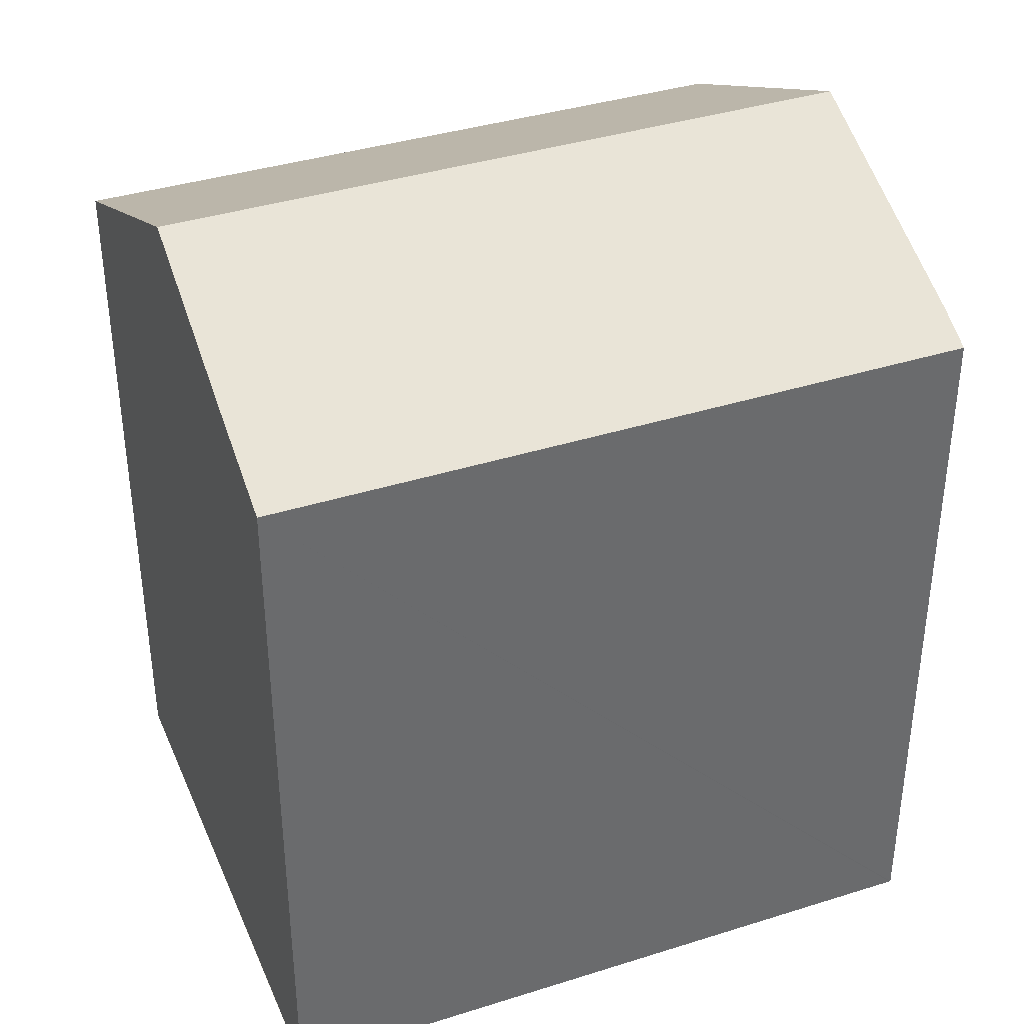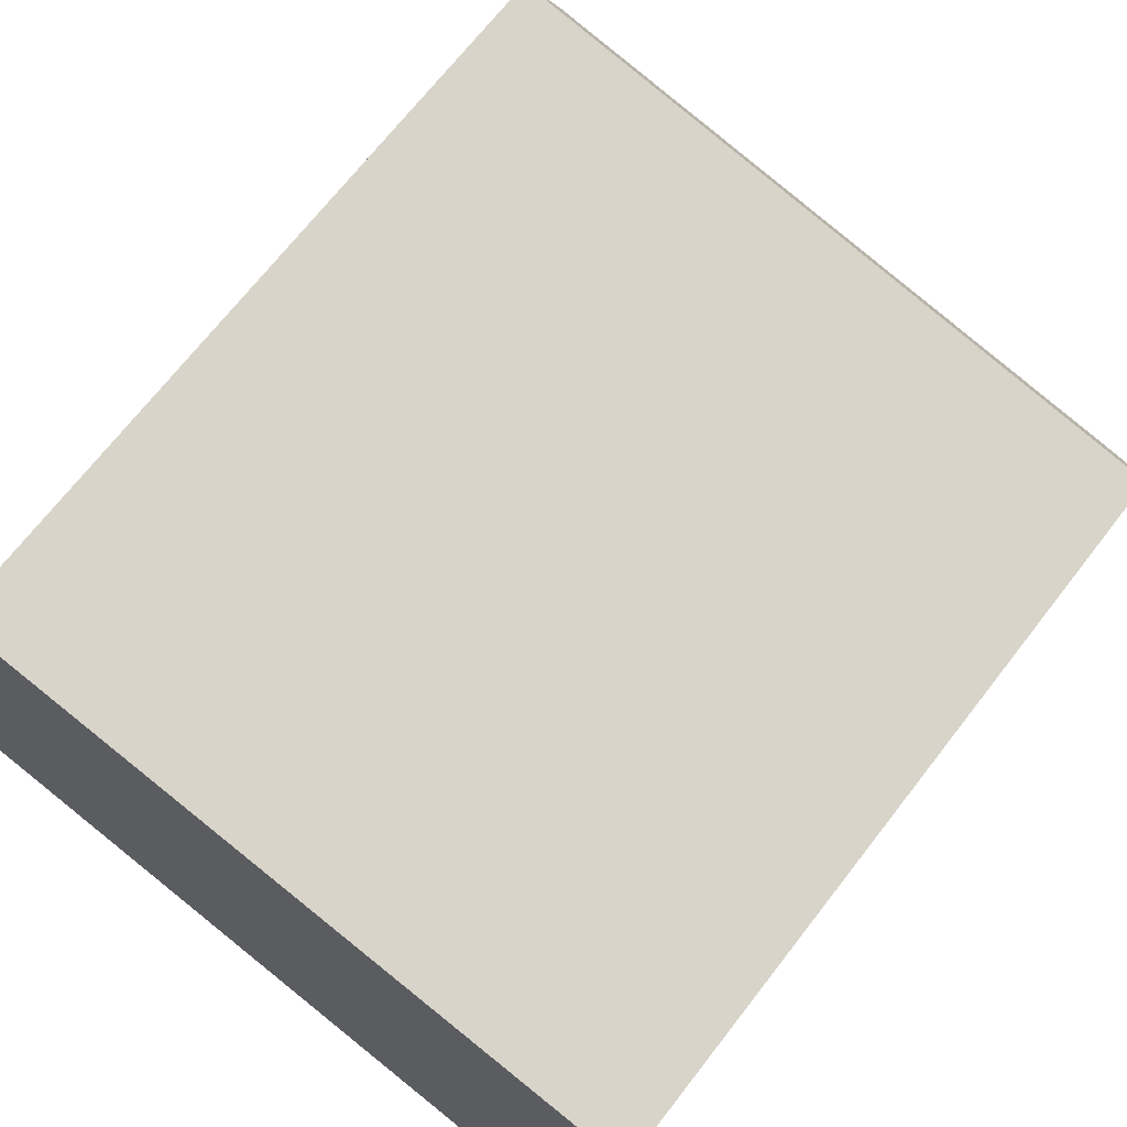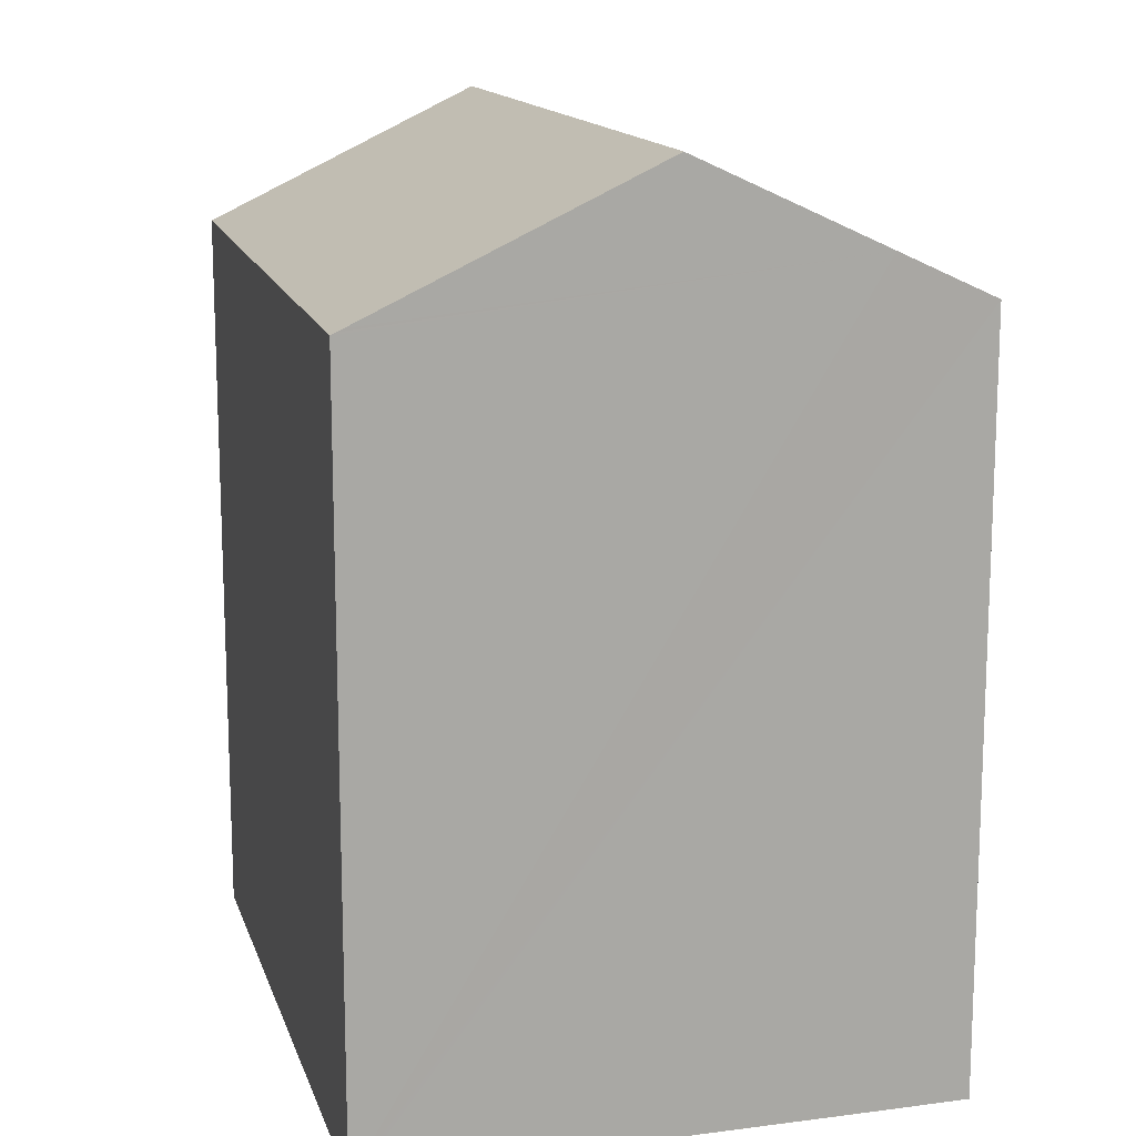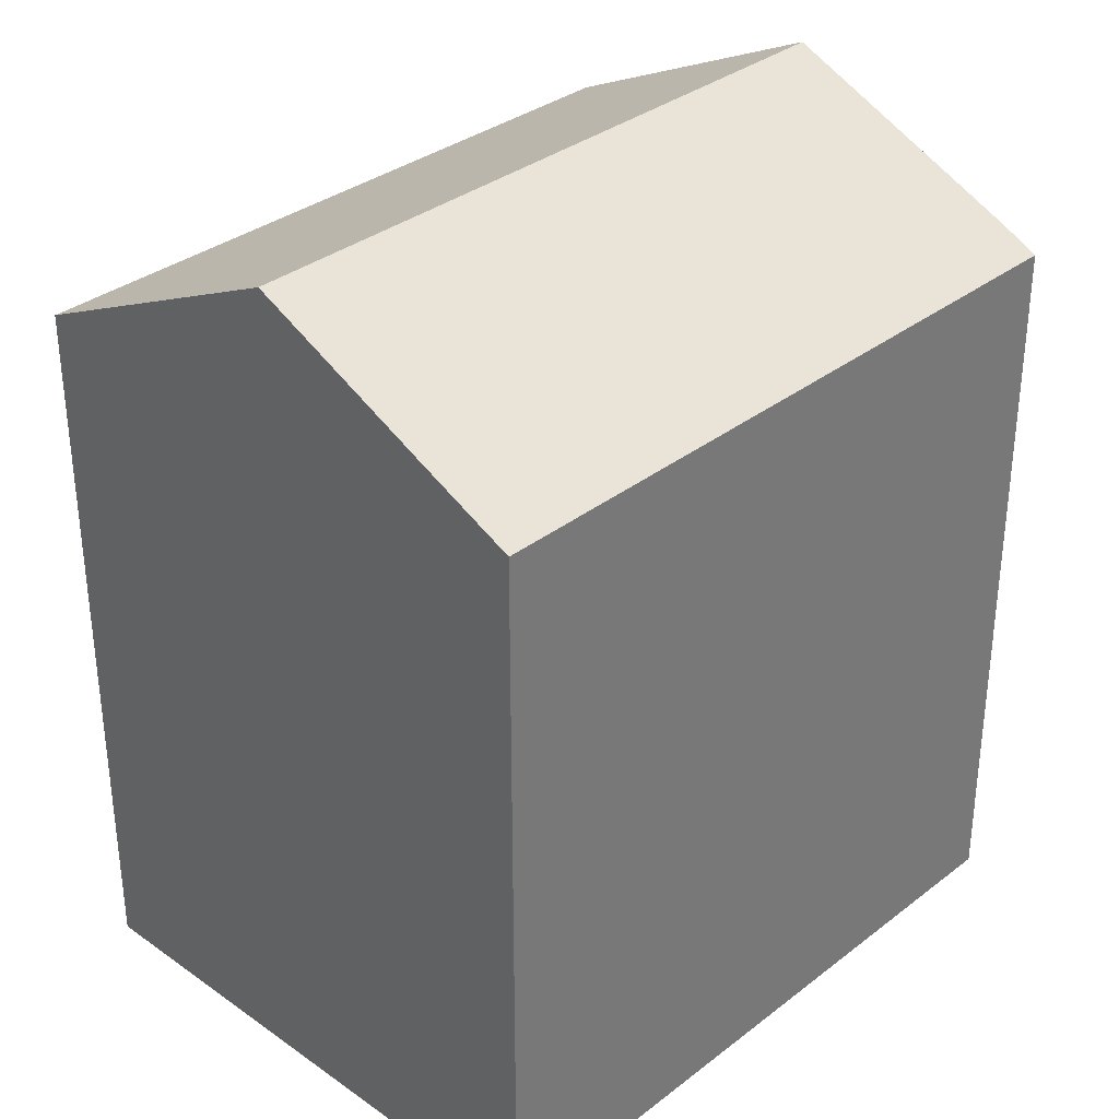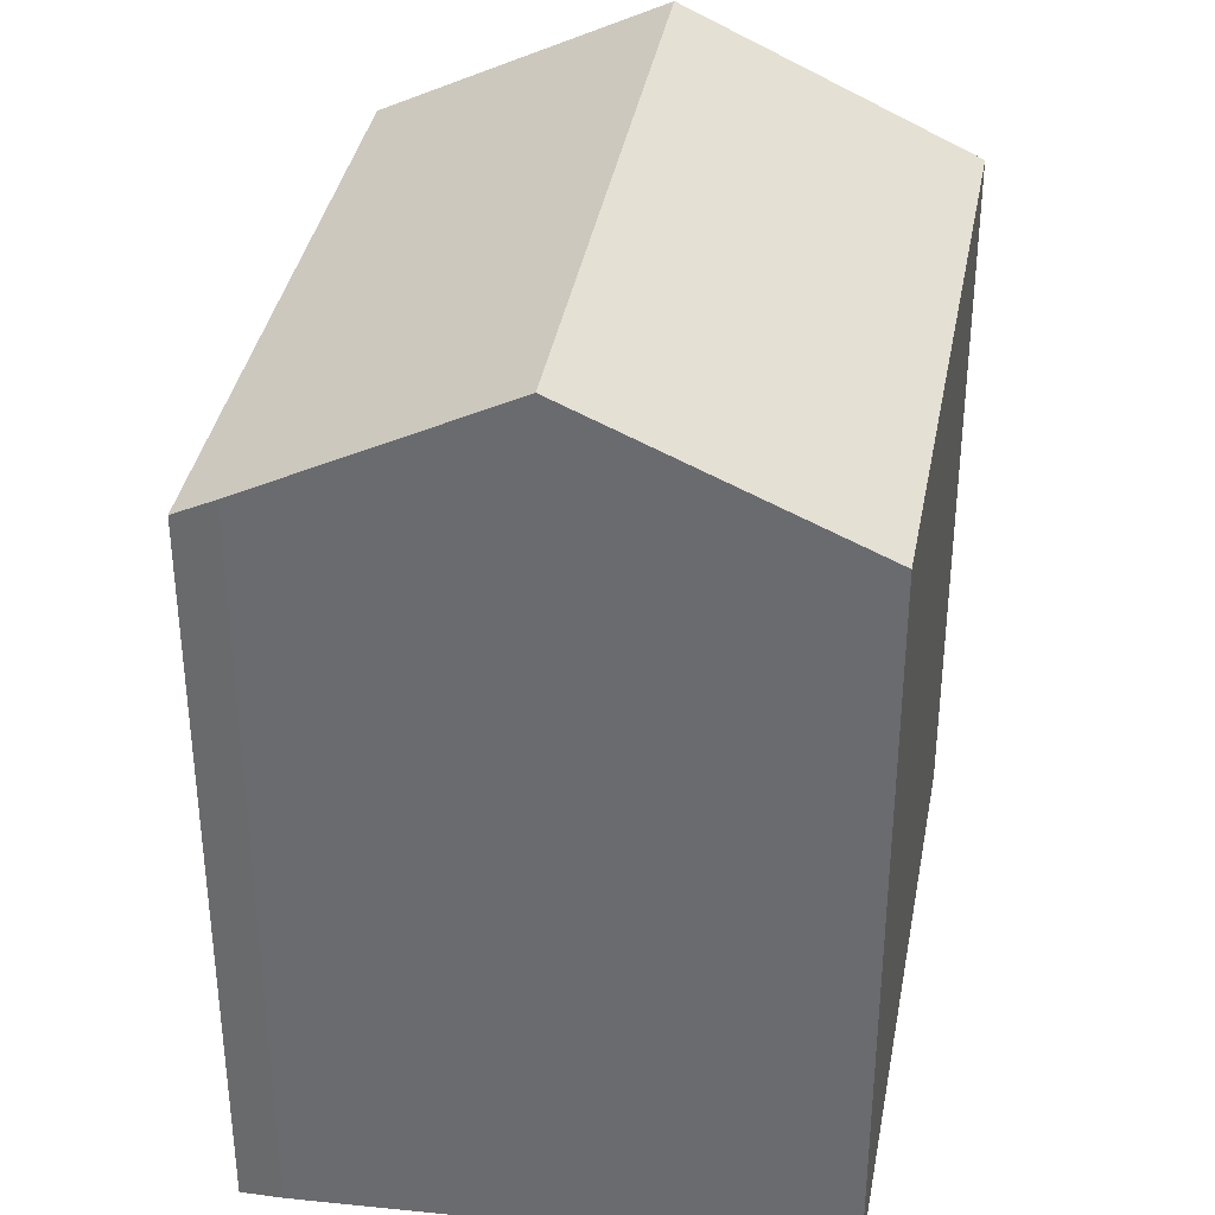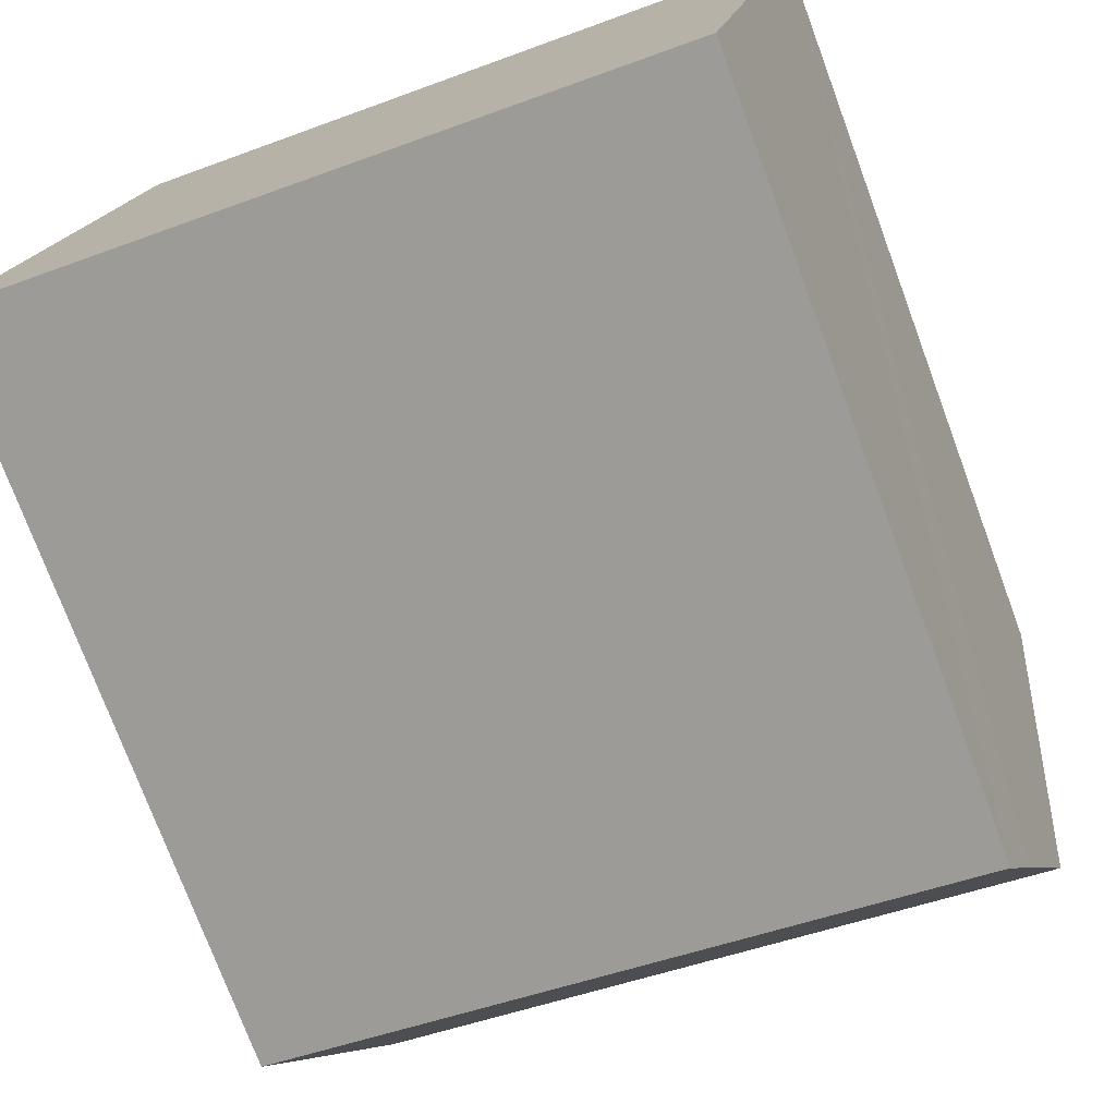
<metadata>
{"format":"obj","ext":"obj","renderer":"f3d","projection":"perspective","resolution":1024,"background":"white","views":[{"elev":38.3,"azim":169.0,"up":"+Y"},{"elev":69.8,"azim":37.8,"up":"+Z"},{"elev":14.5,"azim":84.6,"up":"+Y"},{"elev":33.8,"azim":144.4,"up":"+Y"},{"elev":35.5,"azim":-69.9,"up":"+Y"},{"elev":-75.6,"azim":20.4,"up":"+Z"}]}
</metadata>
<code>
v  20.14 18.56 10.91
v  14.68 18.56 11.95
v  20.16 18.51 11.02
v  20.11 18.64 10.74
v  18.81 21.95 3.741
v  1.514 21.95 7.031
v  3.041 18.68 13.9
v  2.972 18.83 13.6
v  0.179 19.09 1.019
v  0.033 18.61 -0.006
v  0 18.61 1.139e-15
v  17.48 18.61 -3.325
v  17.94 19.75 -0.925
v  0.475 19.73 2.352
v  3.041 -8.514e-16 13.9
v  20.16 -6.75e-16 11.02
v  14.68 -7.315e-16 11.95
v  20.14 -6.679e-16 10.91
v  17.48 2.036e-16 -3.325
v  20.11 -6.579e-16 10.74
v  18.81 -2.291e-16 3.741
v  17.94 5.664e-17 -0.925
v  0 0 0
v  0.033 3.674e-19 -0.006
v  0.179 -6.24e-17 1.019
v  0.475 -1.44e-16 2.352
v  1.514 -4.305e-16 7.031
v  2.972 -8.325e-16 13.6
g defaultobject
f 1 2 3
f 2 1 4
f 2 4 5
f 2 5 6
f 2 6 7
f 7 6 8
f 9 10 11
f 10 9 12
f 12 9 13
f 13 9 14
f 13 14 6
f 13 6 5
f 15 2 7
f 2 15 3
f 3 15 16
f 16 15 17
f 4 13 5
f 13 4 1
f 13 1 3
f 13 3 16
f 13 16 12
f 12 16 18
f 12 18 19
f 19 18 20
f 19 20 21
f 19 21 22
f 10 23 11
f 23 10 12
f 23 12 24
f 24 12 19
f 11 25 9
f 25 11 23
f 14 8 6
f 8 14 9
f 8 9 25
f 8 25 7
f 7 25 15
f 15 25 26
f 15 26 27
f 15 27 28
f 17 18 16
f 18 17 20
f 20 17 21
f 21 17 15
f 21 15 22
f 22 15 19
f 19 15 24
f 24 15 28
f 24 28 27
f 24 27 26
f 24 26 25
f 24 25 23

</code>
